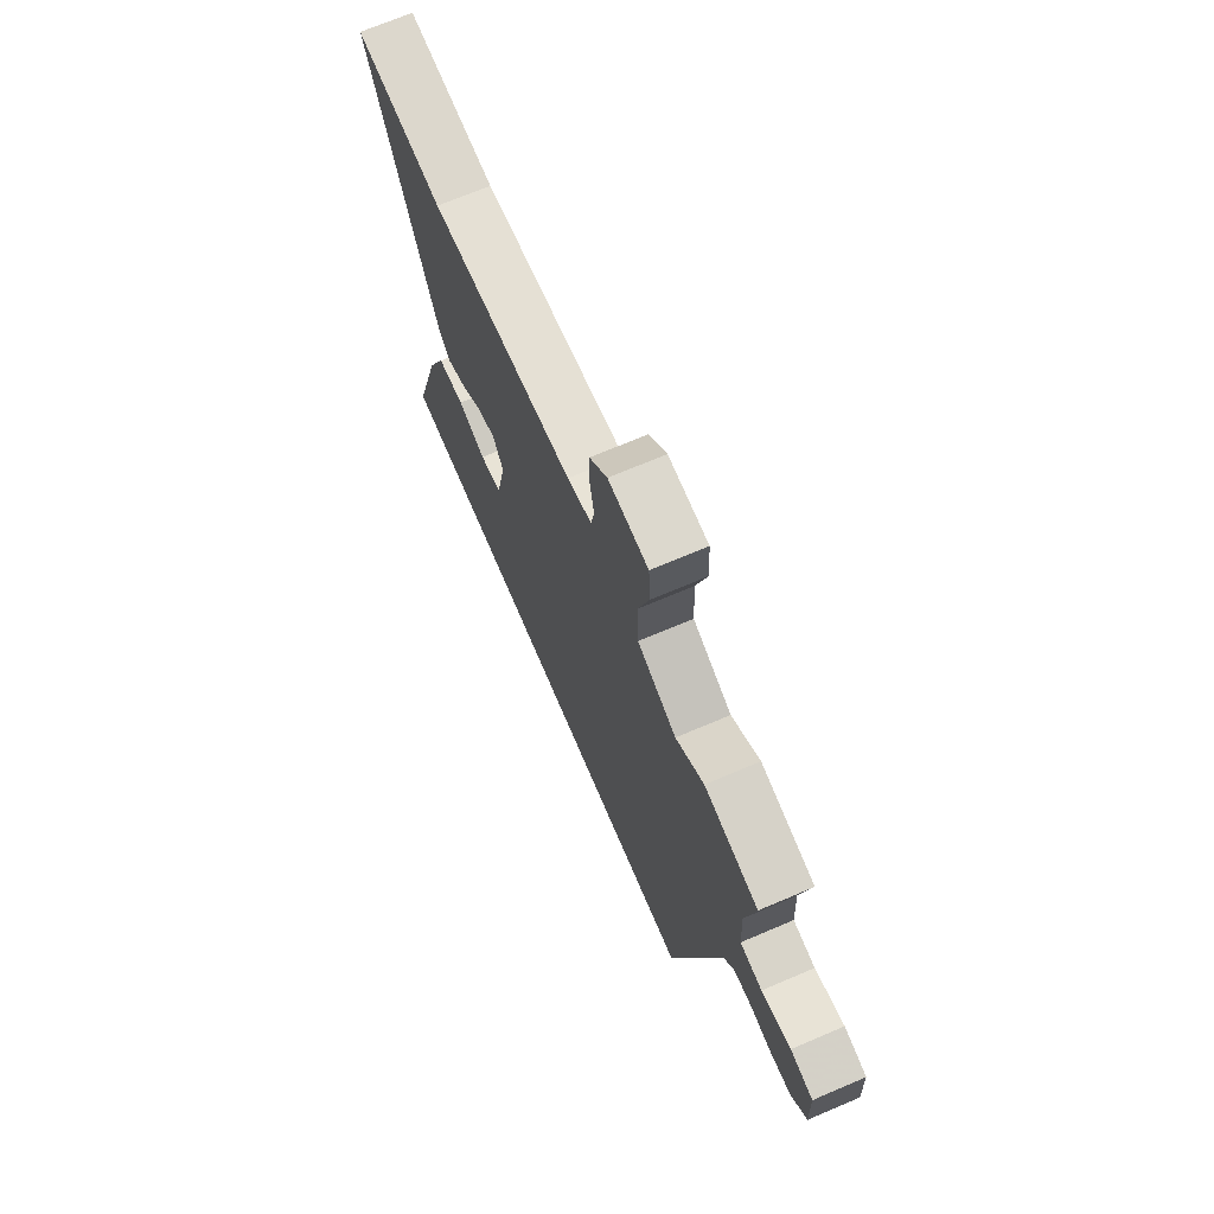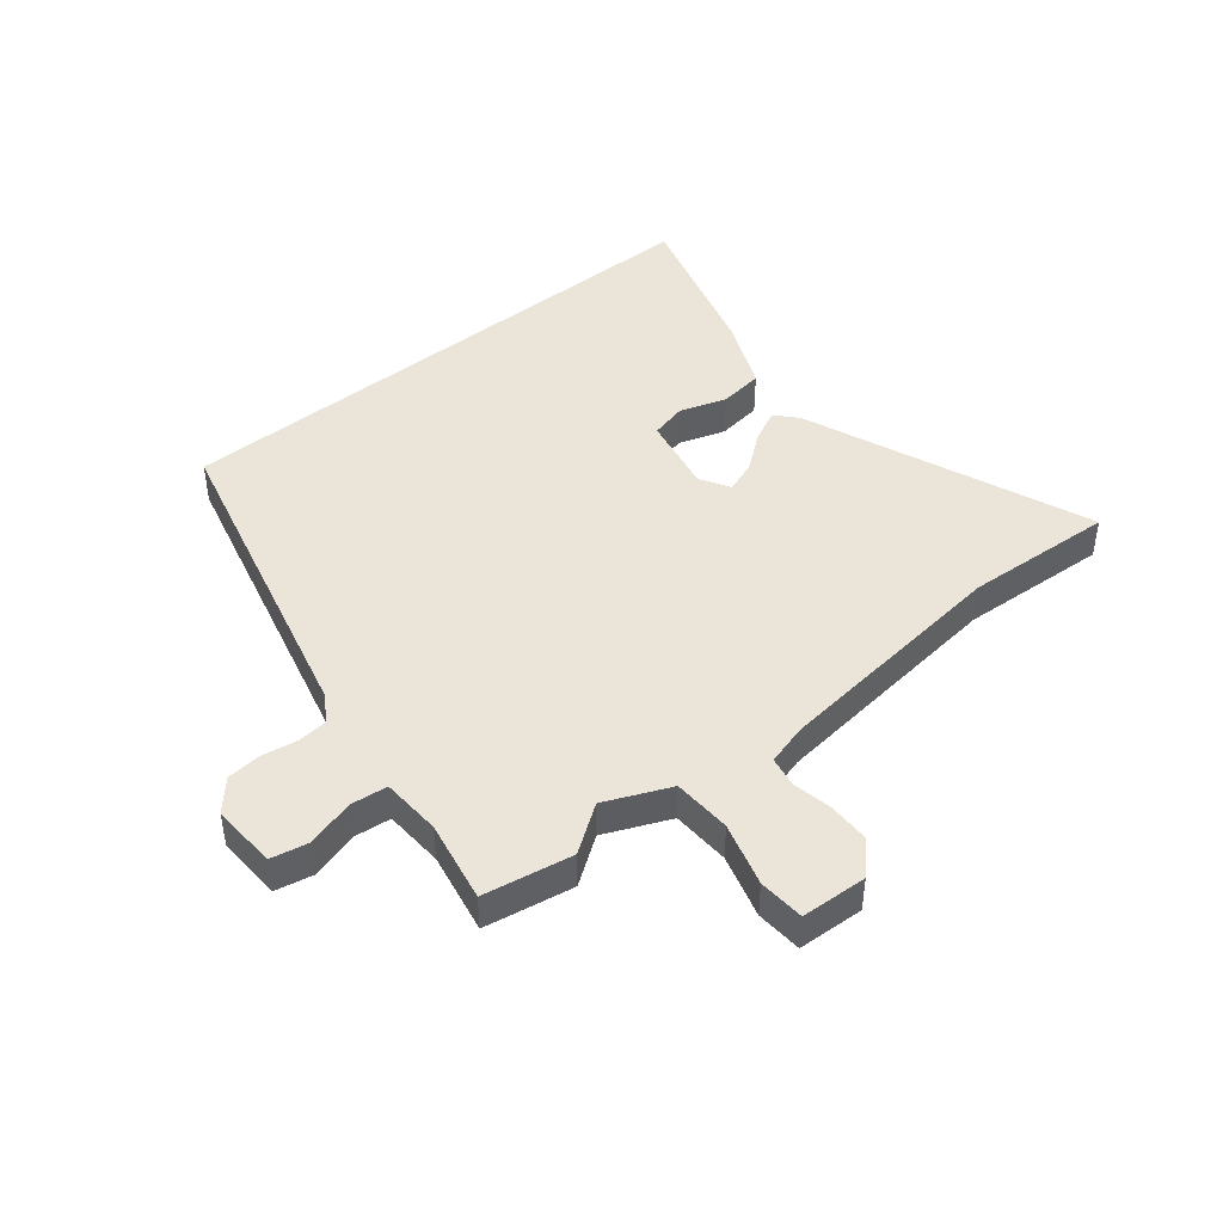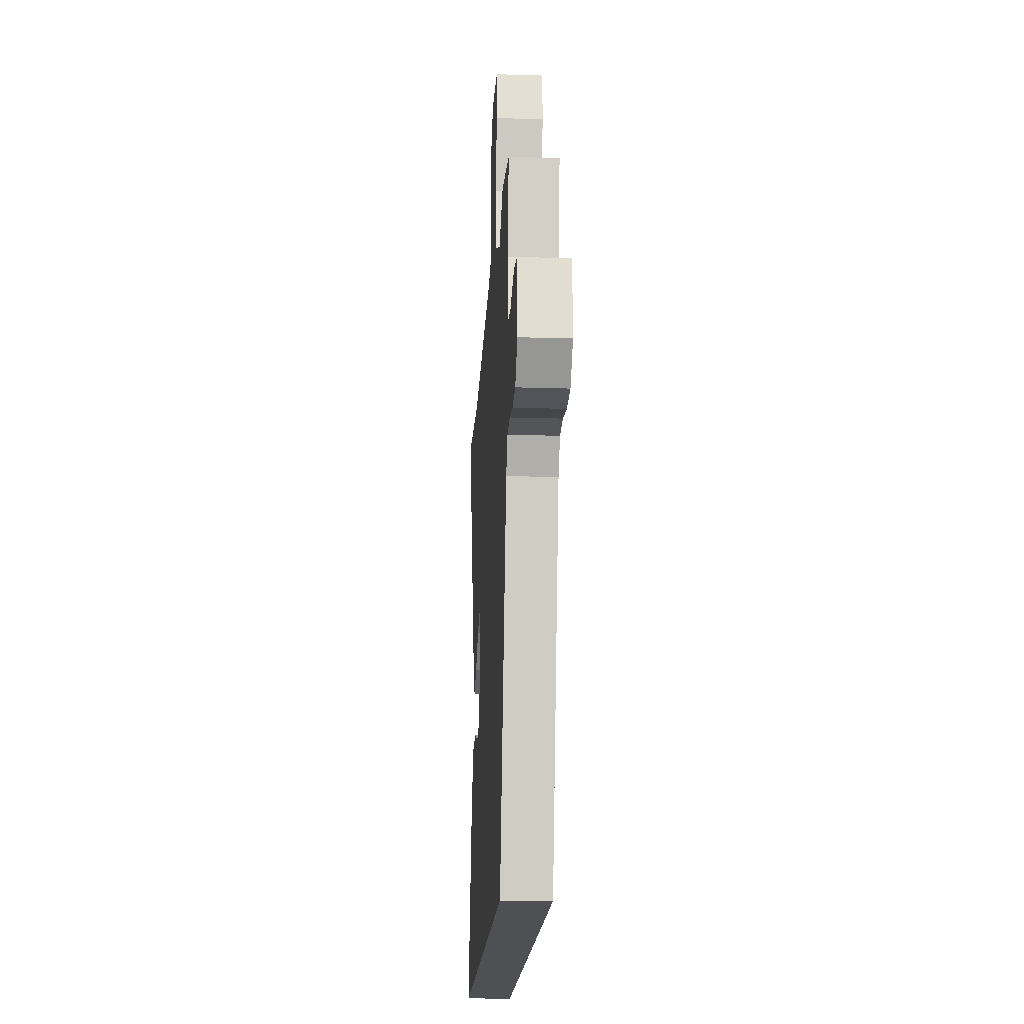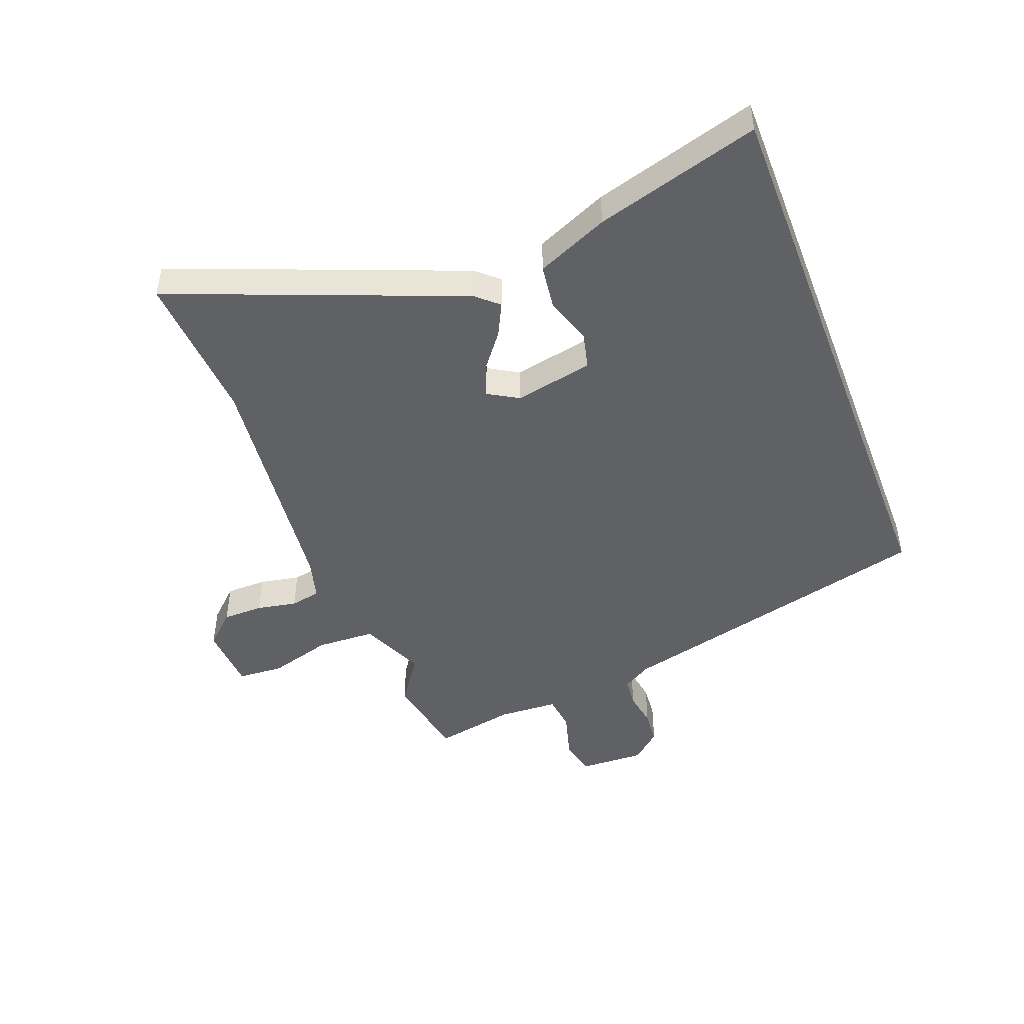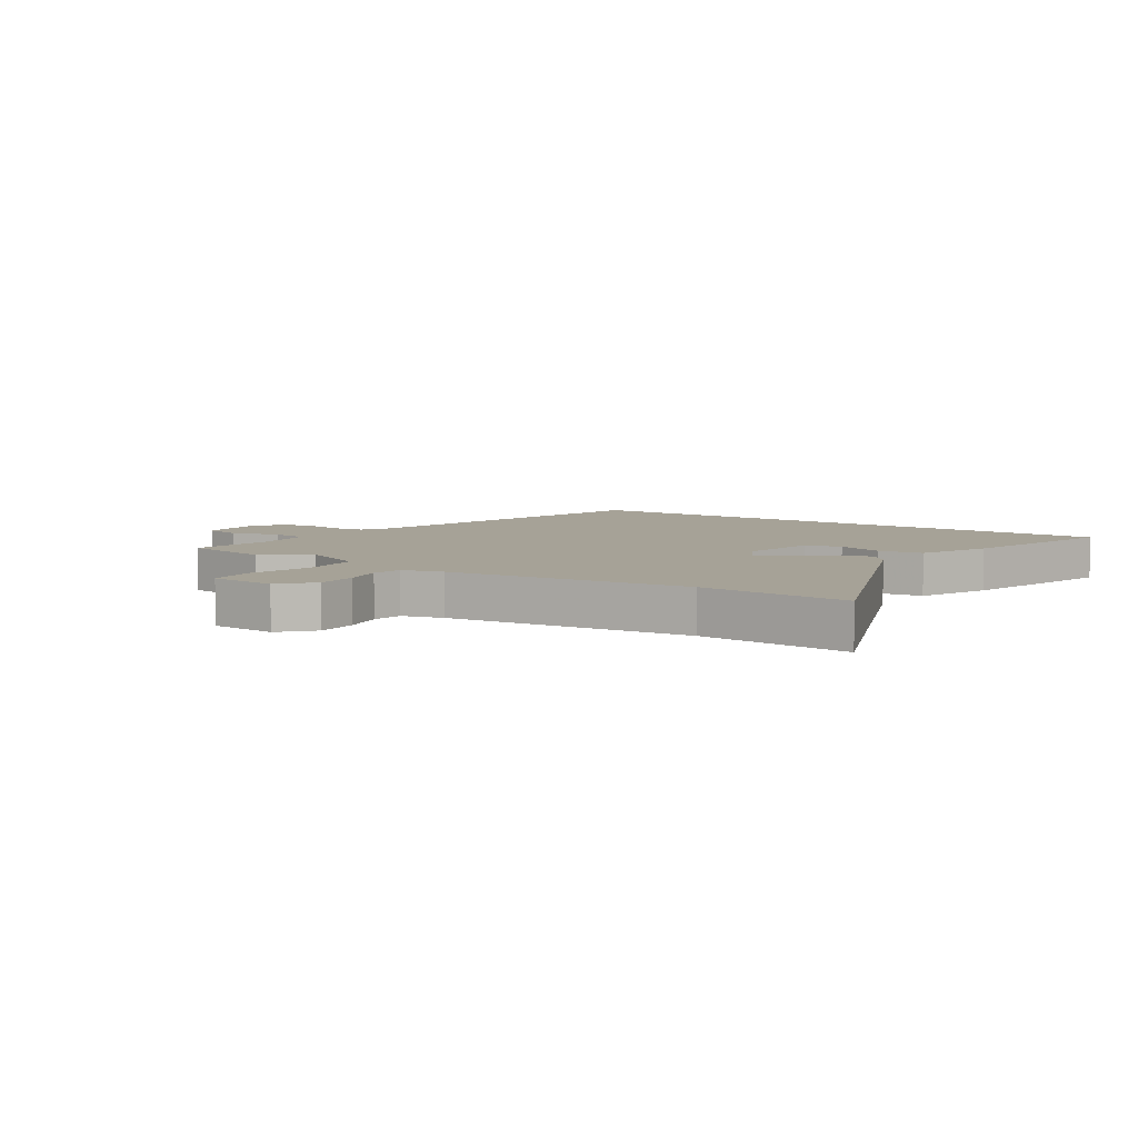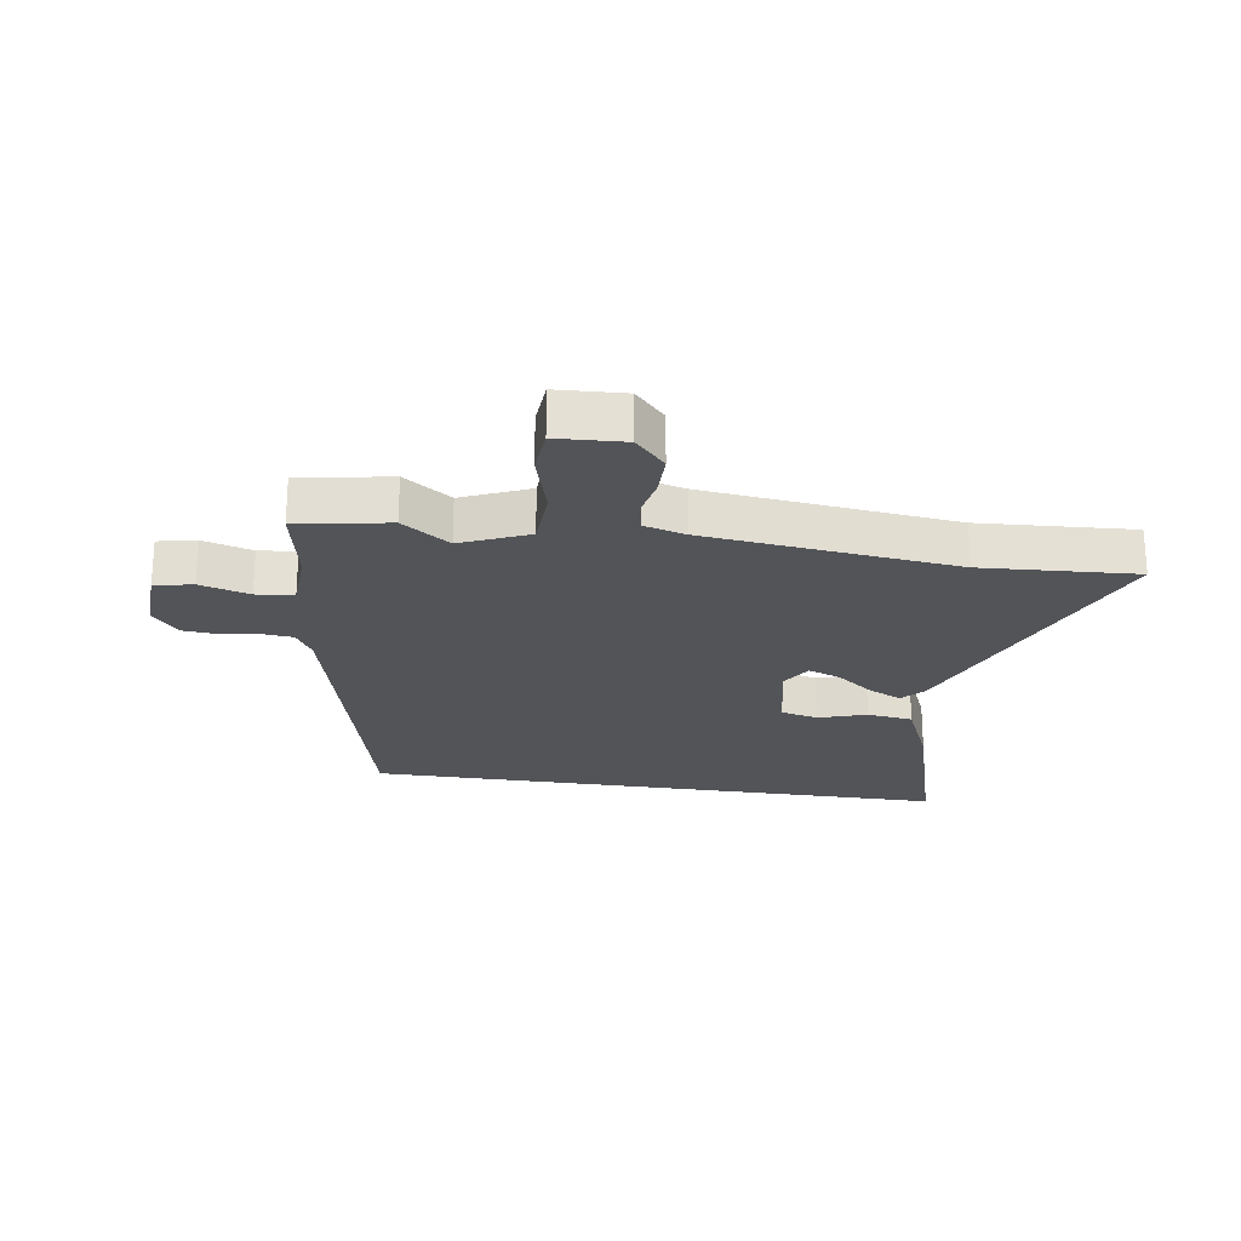
<metadata>
{"format":"obj","ext":"obj","renderer":"f3d","projection":"perspective","resolution":1024,"background":"white","views":[{"elev":70.0,"azim":-113.1,"up":"+Z"},{"elev":44.5,"azim":-39.3,"up":"+Y"},{"elev":-18.8,"azim":-93.4,"up":"+Z"},{"elev":-46.7,"azim":110.9,"up":"+Y"},{"elev":6.5,"azim":33.6,"up":"+Y"},{"elev":-23.2,"azim":-8.8,"up":"+Y"}]}
</metadata>
<code>
v 0.403 0.07 0.494
v 0.658 0.07 0.51
v 0.467 0.07 0.023
v 0.434 0.07 -0.014
v 0.379 0.07 0.013
v 0.318 0.07 0.06
v 0.264 0.07 0.08
v 0.234 0.07 0.029
v 0.261 0.07 -0.104
v 0.323 0.07 -0.119
v 0.402 0.07 -0.093
v 0.478 0.07 -0.103
v 0.531 0.07 -0.224
v 0.611 0.07 -0.5
v -0.366 0.07 -0.5
v -0.503 0.07 0.044
v -0.532 0.07 0.092
v -0.583 0.07 0.097
v -0.644 0.07 0.087
v -0.702 0.07 0.092
v -0.746 0.07 0.142
v -0.742 0.07 0.254
v -0.679 0.07 0.267
v -0.597 0.07 0.244
v -0.535 0.07 0.251
v -0.53 0.07 0.352
v -0.557 0.07 0.49
v -0.406 0.07 0.517
v -0.327 0.07 0.462
v -0.217 0.07 0.51
v -0.213 0.07 0.609
v -0.244 0.07 0.716
v -0.239 0.07 0.794
v -0.127 0.07 0.8
v -0.077 0.07 0.747
v -0.076 0.07 0.678
v -0.089 0.07 0.61
v -0.079 0.07 0.559
v -0.01 0.07 0.54
v 0.403 0 0.494
v 0.658 0 0.51
v 0.467 0 0.023
v 0.434 0 -0.014
v 0.379 0 0.013
v 0.318 0 0.06
v 0.264 0 0.08
v 0.234 0 0.029
v 0.261 0 -0.104
v 0.323 0 -0.119
v 0.402 0 -0.093
v 0.478 0 -0.103
v 0.531 0 -0.224
v 0.611 0 -0.5
v -0.366 0 -0.5
v -0.503 0 0.044
v -0.532 0 0.092
v -0.583 0 0.097
v -0.644 0 0.087
v -0.702 0 0.092
v -0.746 0 0.142
v -0.742 0 0.254
v -0.679 0 0.267
v -0.597 0 0.244
v -0.535 0 0.251
v -0.53 0 0.352
v -0.557 0 0.49
v -0.406 0 0.517
v -0.327 0 0.462
v -0.217 0 0.51
v -0.213 0 0.609
v -0.244 0 0.716
v -0.239 0 0.794
v -0.127 0 0.8
v -0.077 0 0.747
v -0.076 0 0.678
v -0.089 0 0.61
v -0.079 0 0.559
v -0.01 0 0.54
f 35 36 37
f 34 35 37
f 33 34 37
f 32 33 37
f 31 32 37
f 30 31 37 38
f 29 30 38 39
f 26 27 28 29
f 29 39 1
f 26 29 1
f 25 26 1
f 22 23 24
f 21 22 24
f 20 21 24
f 19 20 24
f 18 19 24
f 17 18 24 25
f 13 14 15 16
f 10 11 12 13
f 9 10 13 16
f 16 17 25
f 9 16 25
f 8 9 25
f 4 5 6
f 3 4 6
f 2 3 6
f 1 2 6
f 1 6 7
f 1 7 8 25
f 76 75 74
f 76 74 73
f 76 73 72
f 76 72 71
f 76 71 70
f 77 76 70 69
f 78 77 69 68
f 68 67 66 65
f 40 78 68
f 40 68 65
f 40 65 64
f 63 62 61
f 63 61 60
f 63 60 59
f 63 59 58
f 63 58 57
f 64 63 57 56
f 55 54 53 52
f 52 51 50 49
f 55 52 49 48
f 64 56 55
f 64 55 48
f 64 48 47
f 45 44 43
f 45 43 42
f 45 42 41
f 45 41 40
f 46 45 40
f 64 47 46 40
f 1 40 41 2
f 2 41 42 3
f 3 42 43 4
f 4 43 44 5
f 5 44 45 6
f 6 45 46 7
f 7 46 47 8
f 8 47 48 9
f 9 48 49 10
f 10 49 50 11
f 11 50 51 12
f 12 51 52 13
f 13 52 53 14
f 14 53 54 15
f 15 54 55 16
f 16 55 56 17
f 17 56 57 18
f 18 57 58 19
f 19 58 59 20
f 20 59 60 21
f 21 60 61 22
f 22 61 62 23
f 23 62 63 24
f 24 63 64 25
f 25 64 65 26
f 26 65 66 27
f 27 66 67 28
f 28 67 68 29
f 29 68 69 30
f 30 69 70 31
f 31 70 71 32
f 32 71 72 33
f 33 72 73 34
f 34 73 74 35
f 35 74 75 36
f 36 75 76 37
f 37 76 77 38
f 38 77 78 39
f 39 78 40 1

</code>
